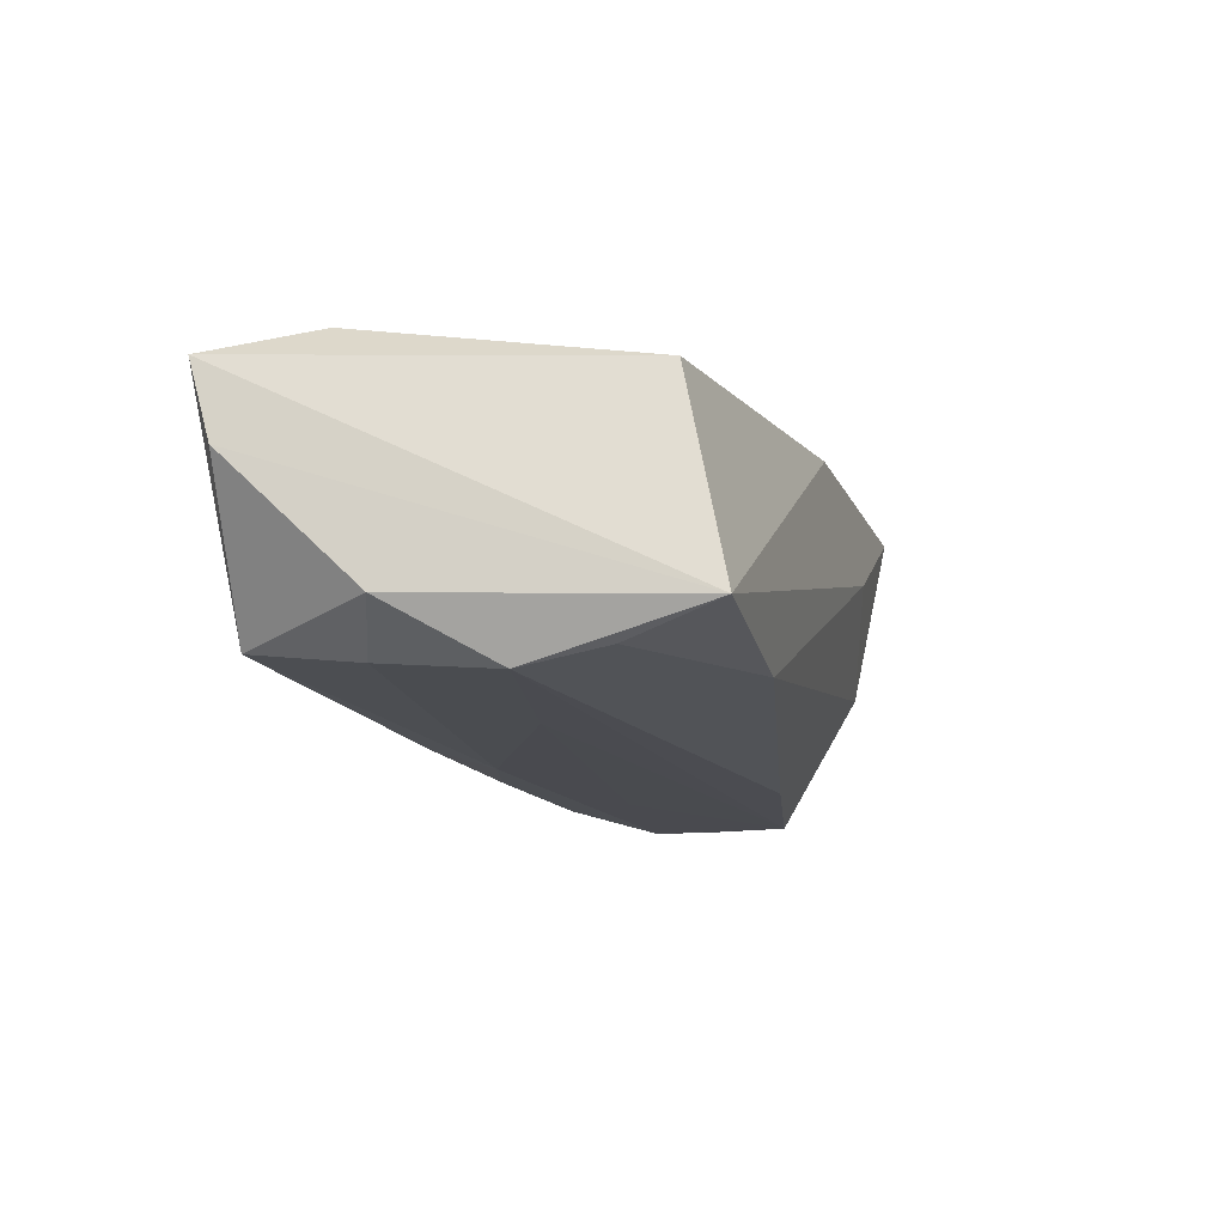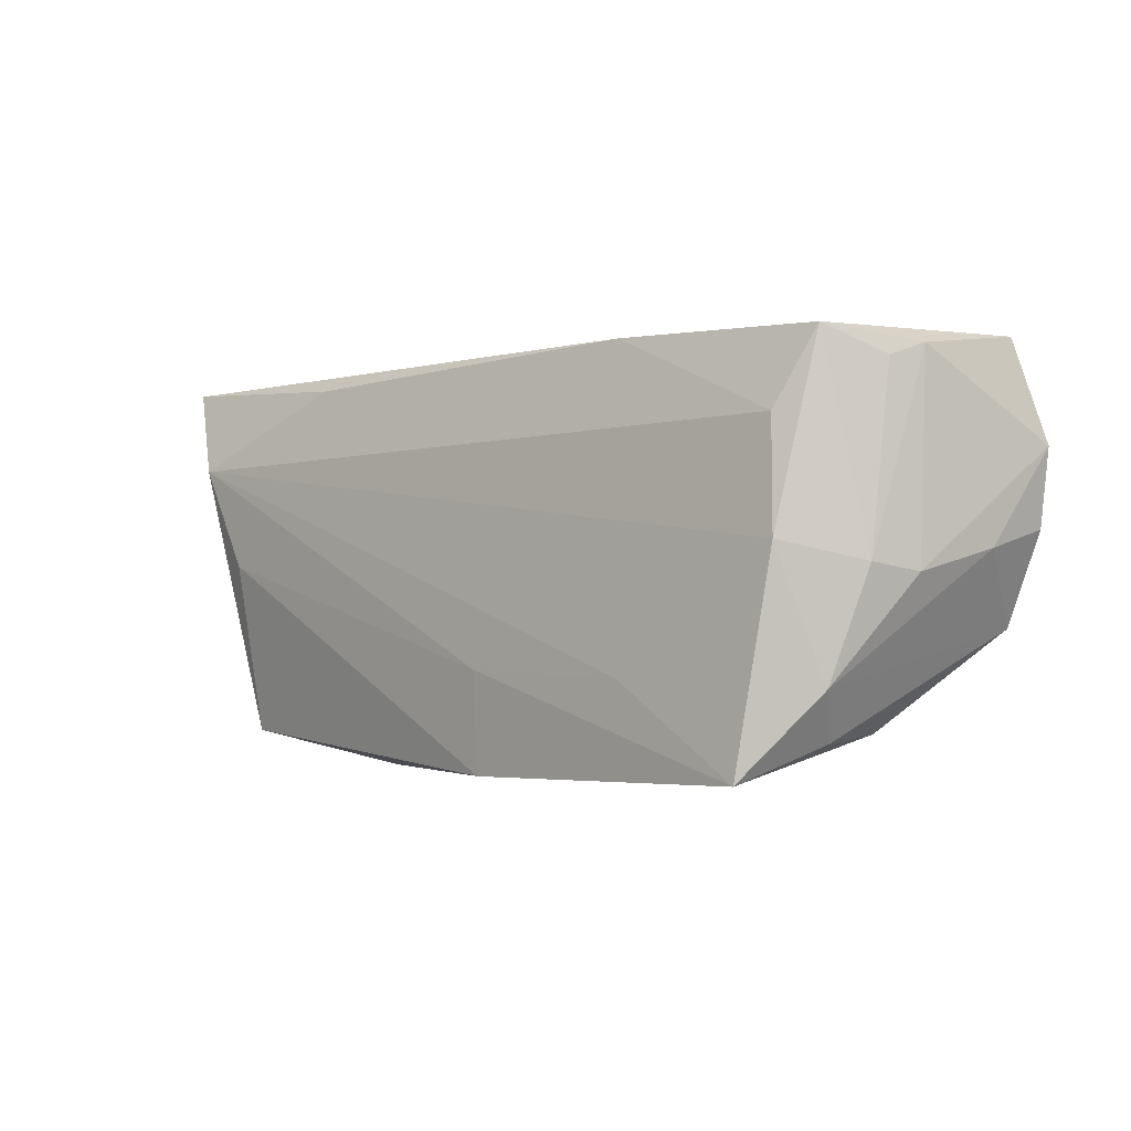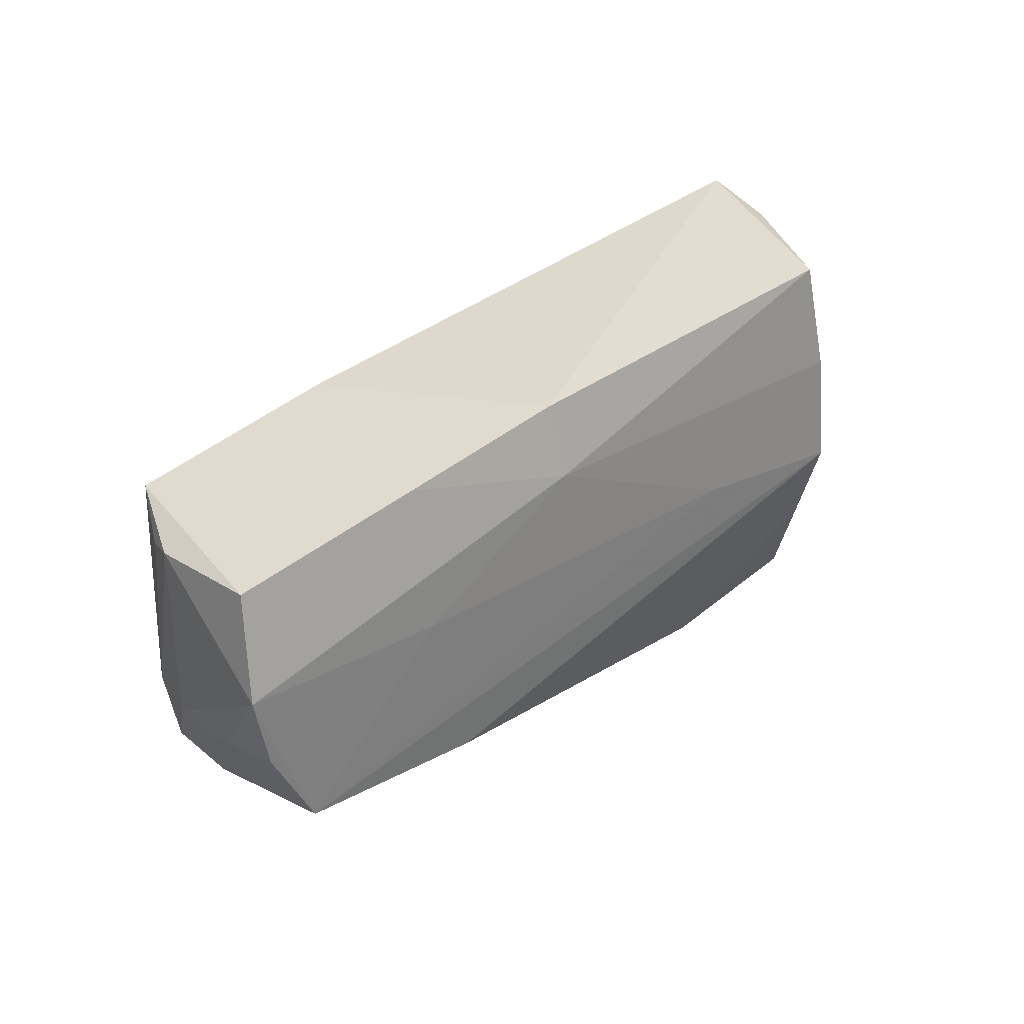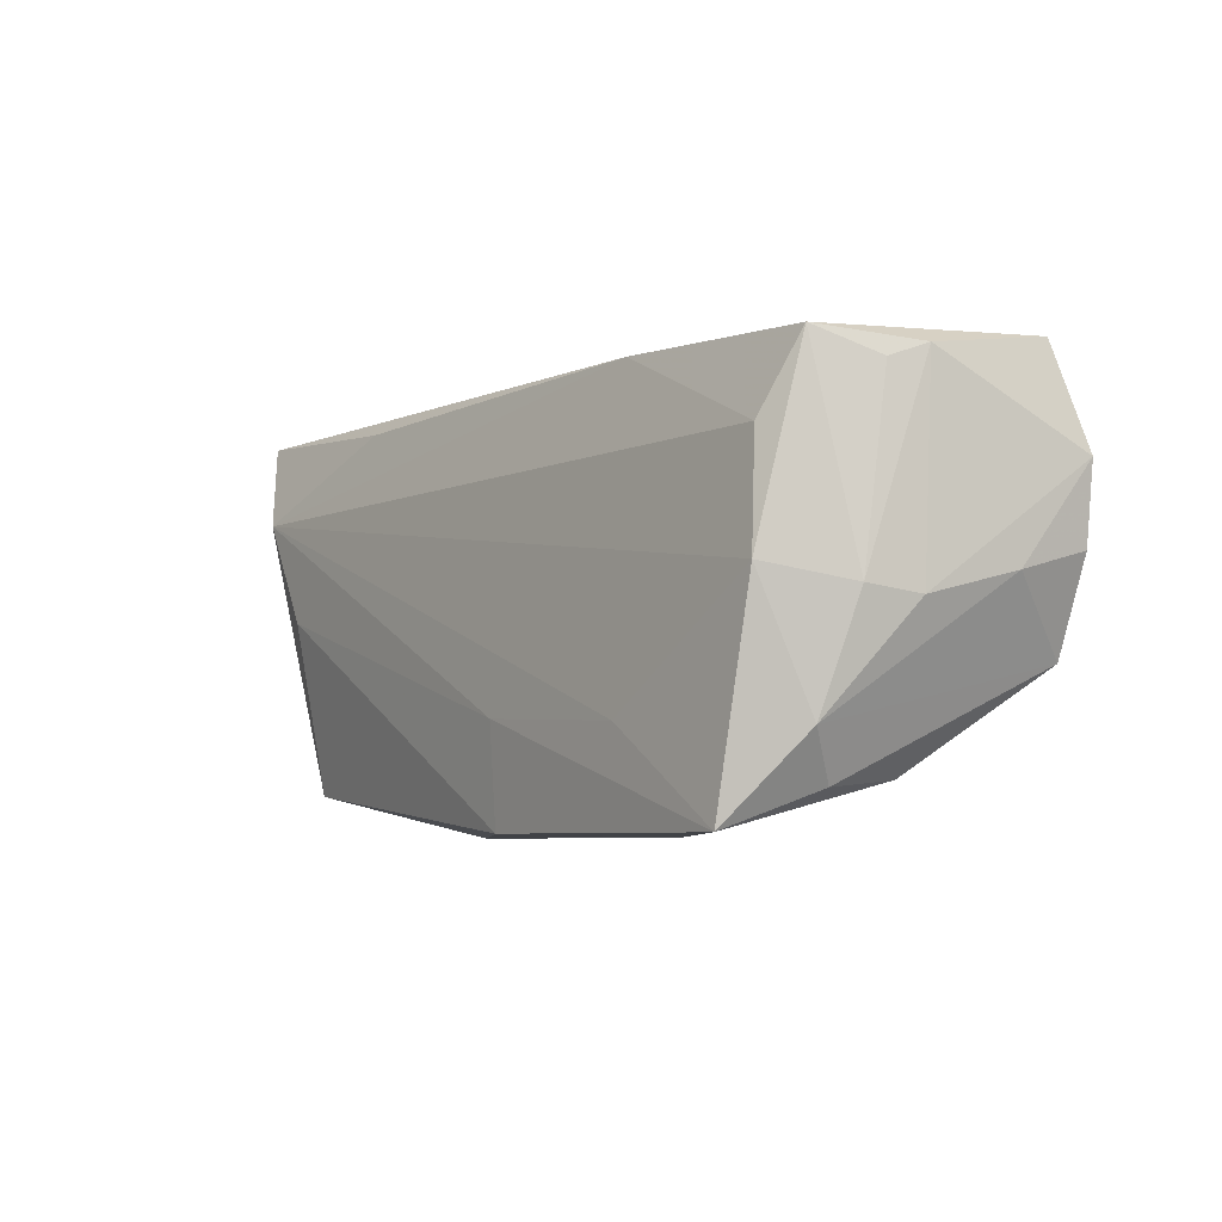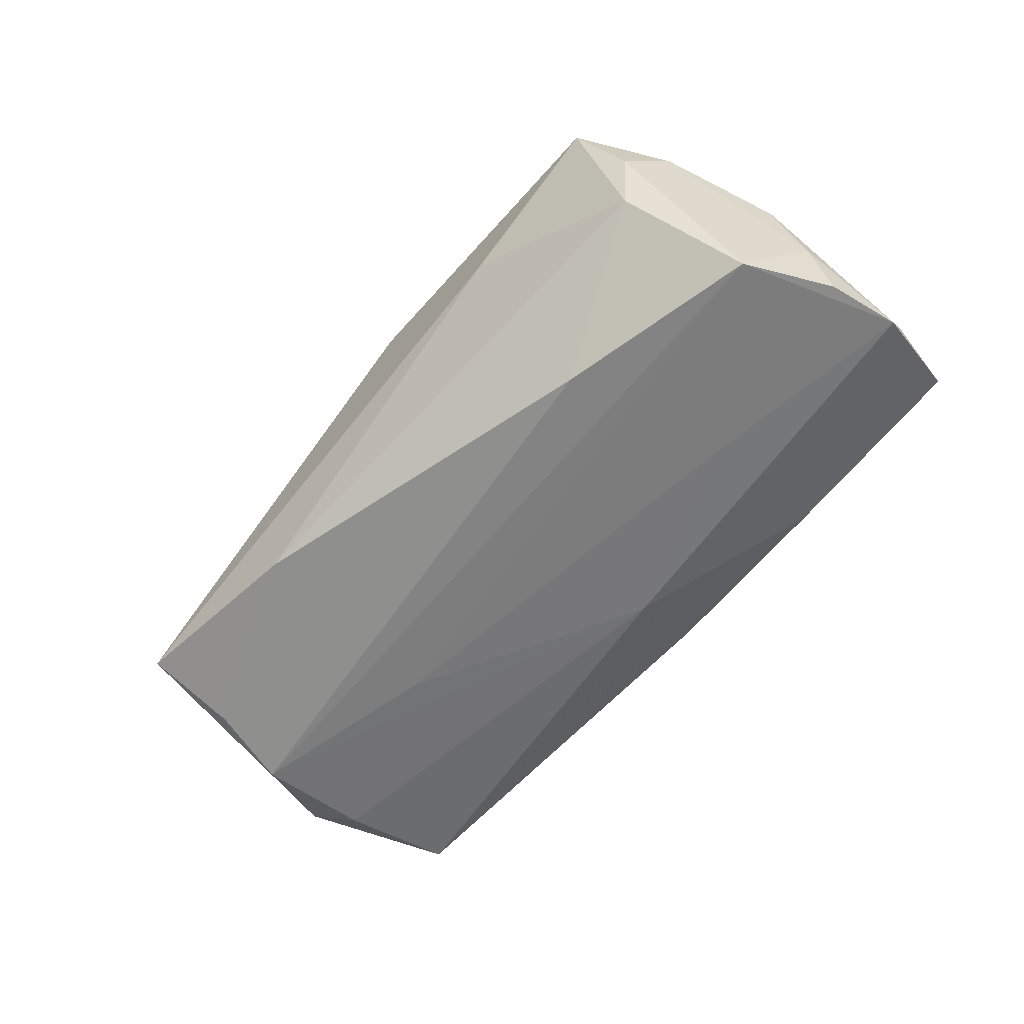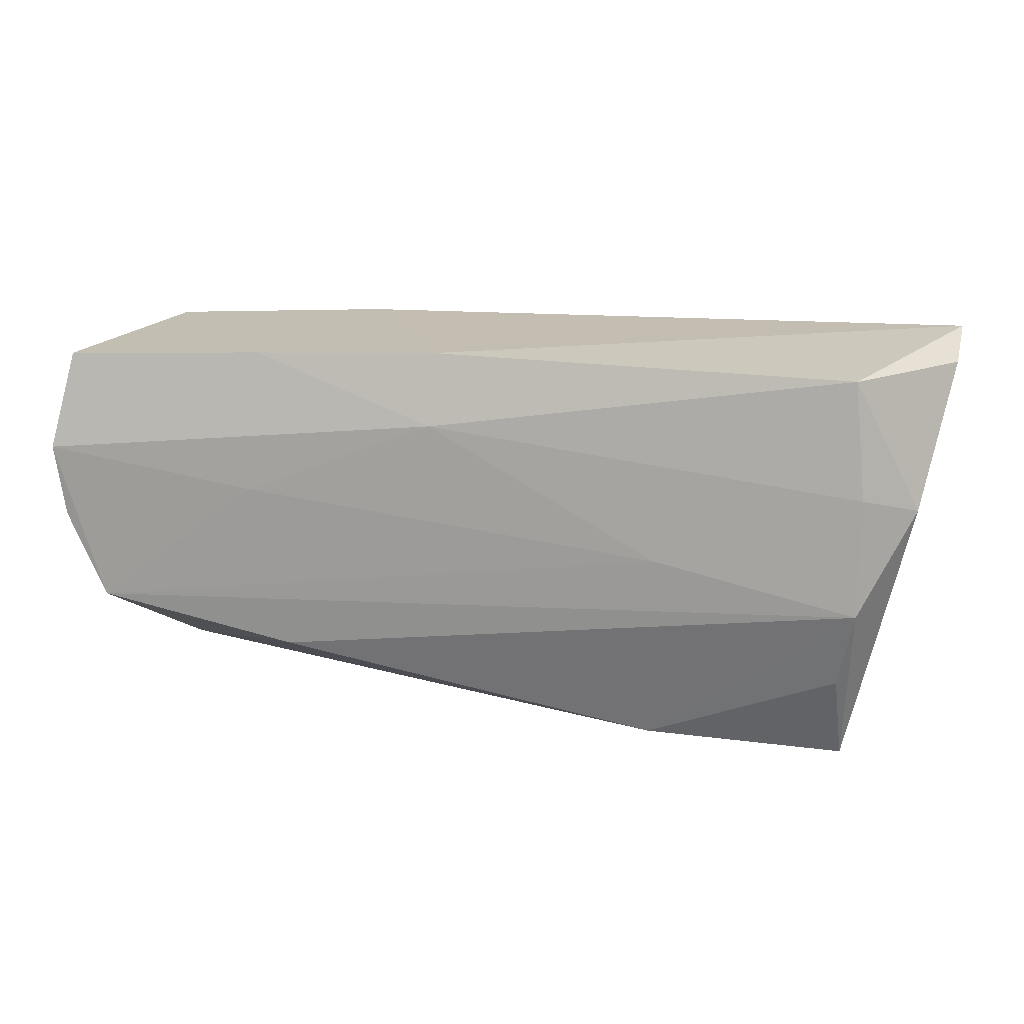
<metadata>
{"format":"obj","ext":"obj","renderer":"f3d","projection":"perspective","resolution":1024,"background":"white","views":[{"elev":-15.3,"azim":-72.9,"up":"+Z"},{"elev":-3.6,"azim":44.9,"up":"+Y"},{"elev":34.6,"azim":133.7,"up":"+Y"},{"elev":-5.9,"azim":54.7,"up":"+Y"},{"elev":-60.1,"azim":48.7,"up":"+Z"},{"elev":20.7,"azim":-169.5,"up":"+Y"}]}
</metadata>
<code>
v 0.05092 -0.01679 0.01182
v -0.02186 0.0005509 -0.01841
v -0.02134 -0.0256 -0.01497
v 0.0237 -0.02743 0.007395
v -0.04615 0.02488 -0.01464
v 0.05087 0.02219 0.01265
v -0.02976 0.02282 0.01497
v -0.05483 0.007308 -0.01179
v -0.04551 -0.02207 0.01303
v 0.03162 0.02442 -0.0139
v 0.05756 0.02293 -0.01352
v -0.0515 0.01353 0.01804
v -0.04501 0.0001811 0.01754
v -0.05984 0.02535 0.01325
v 0.05344 -0.009759 -0.01837
v 0.05459 -0.003272 0.008904
v -0.04785 -0.005132 -0.01877
v 0.03242 0.006613 -0.01772
v 0.02657 -0.01555 0.01848
v 0.05643 -0.0042 0.002661
v 0.04781 -0.02263 0.007683
v 0.007876 0.02558 -0.01393
v 0.003163 -0.01431 0.01848
v 0.002613 -0.02699 0.0173
v 0.05666 0.02059 0.001692
v 0.04351 -0.02697 0.01848
v -0.04596 -0.01556 -0.01653
v 0.0481 -0.001004 0.01733
v 0.0276 -0.01508 -0.01831
v -0.04702 -0.02743 -0.01273
v 0.05498 0.01894 0.005934
v 0.05858 0.00131 -0.01751
v 0.04684 0.01273 0.0159
v 0.06006 0.01067 -0.01707
v -0.05908 0.02293 0.003703
v 0.05808 -0.001175 -0.008708
v 0.02229 0.02373 0.01351
v -0.04779 0.01001 -0.01705
v 0.04608 -0.0217 -0.002544
v 0.007959 0.01659 -0.01693
f 22 5 14
f 22 40 5
f 15 29 17
f 4 26 24
f 14 5 35
f 5 8 35
f 18 40 34
f 34 15 18
f 38 40 17
f 5 40 38
f 17 8 38
f 38 8 5
f 37 22 14
f 37 33 6
f 39 26 4
f 29 15 39
f 30 8 17
f 30 35 8
f 4 24 30
f 30 24 9
f 14 35 30
f 30 9 14
f 34 11 25
f 25 11 6
f 28 16 6
f 6 33 28
f 12 28 33
f 14 9 12
f 33 37 12
f 17 40 2
f 40 18 2
f 2 15 17
f 2 18 15
f 34 40 10
f 10 11 34
f 40 22 10
f 22 37 10
f 10 37 6
f 6 11 10
f 17 29 3
f 29 39 3
f 3 39 4
f 4 30 3
f 34 25 20
f 20 25 16
f 20 36 34
f 6 16 31
f 31 25 6
f 16 25 31
f 32 15 34
f 34 36 32
f 32 36 15
f 23 24 26
f 26 28 19
f 28 12 19
f 19 23 26
f 12 23 19
f 9 24 13
f 13 12 9
f 24 23 13
f 13 23 12
f 7 37 14
f 14 12 7
f 7 12 37
f 27 30 17
f 17 3 27
f 27 3 30
f 1 20 16
f 1 28 26
f 16 28 1
f 15 36 1
f 36 20 1
f 21 39 15
f 15 1 21
f 26 39 21
f 21 1 26

</code>
